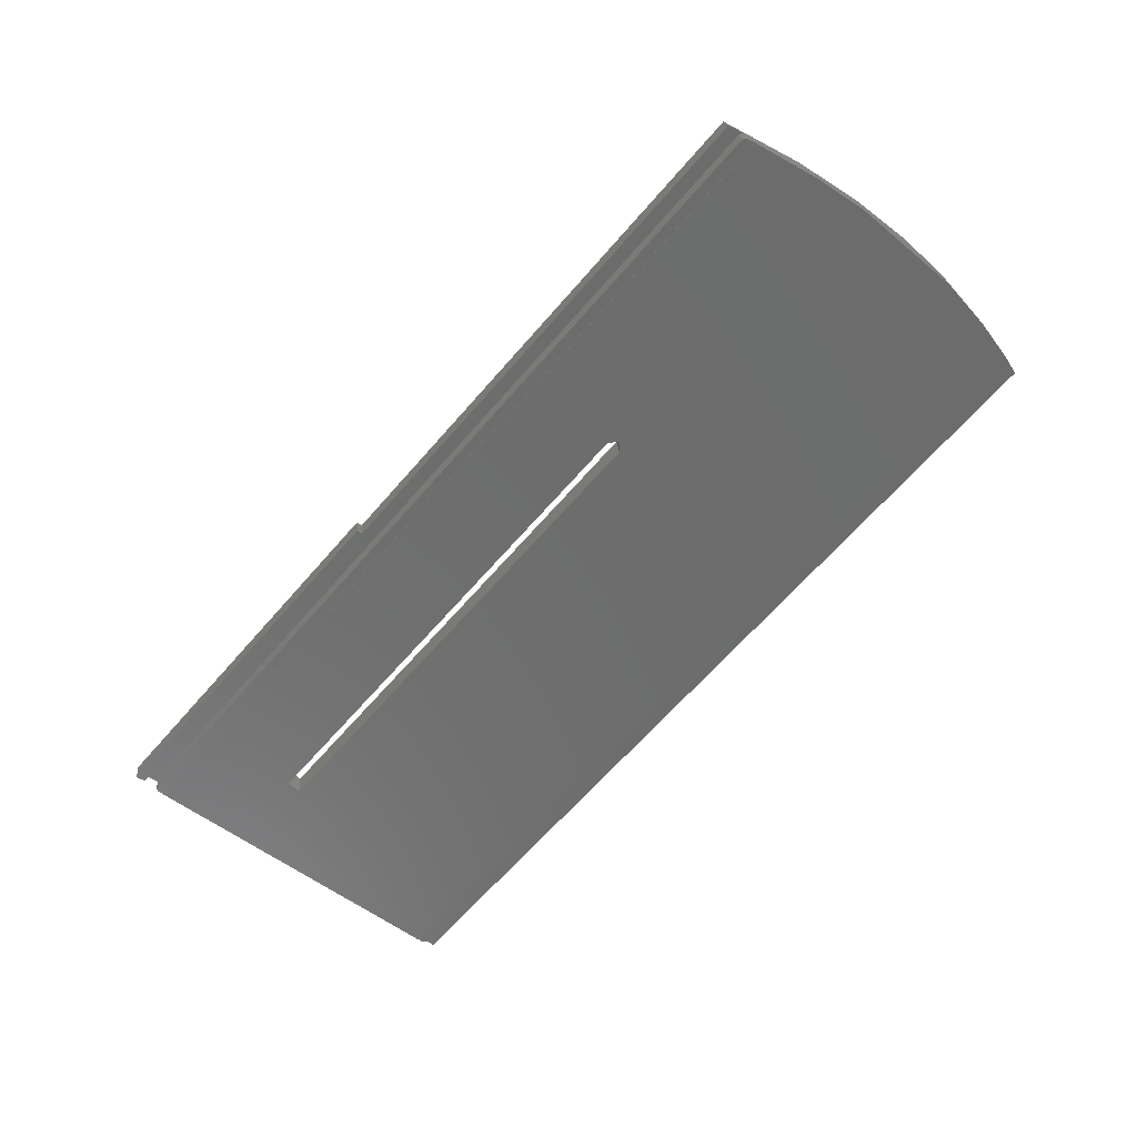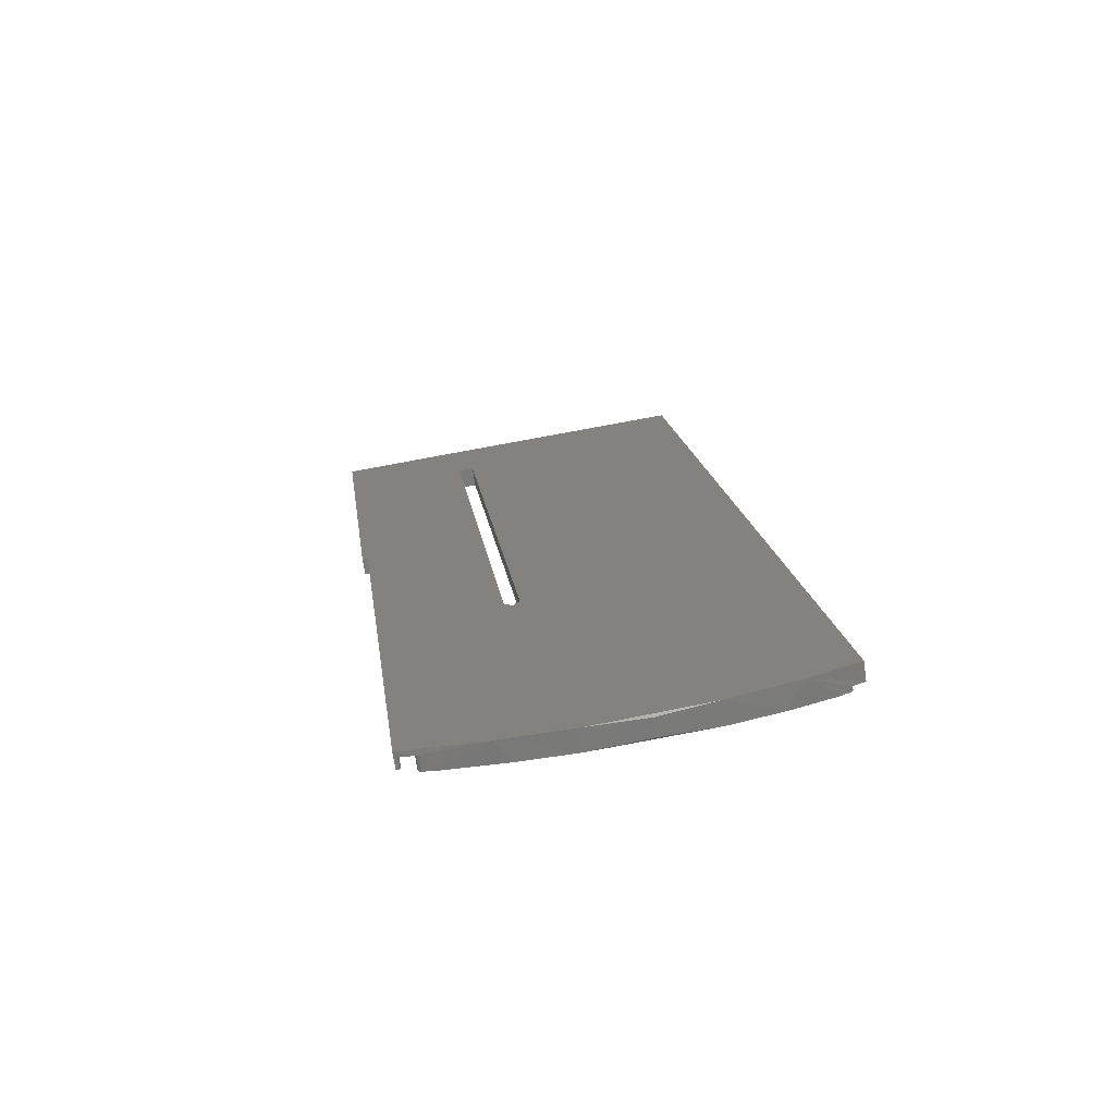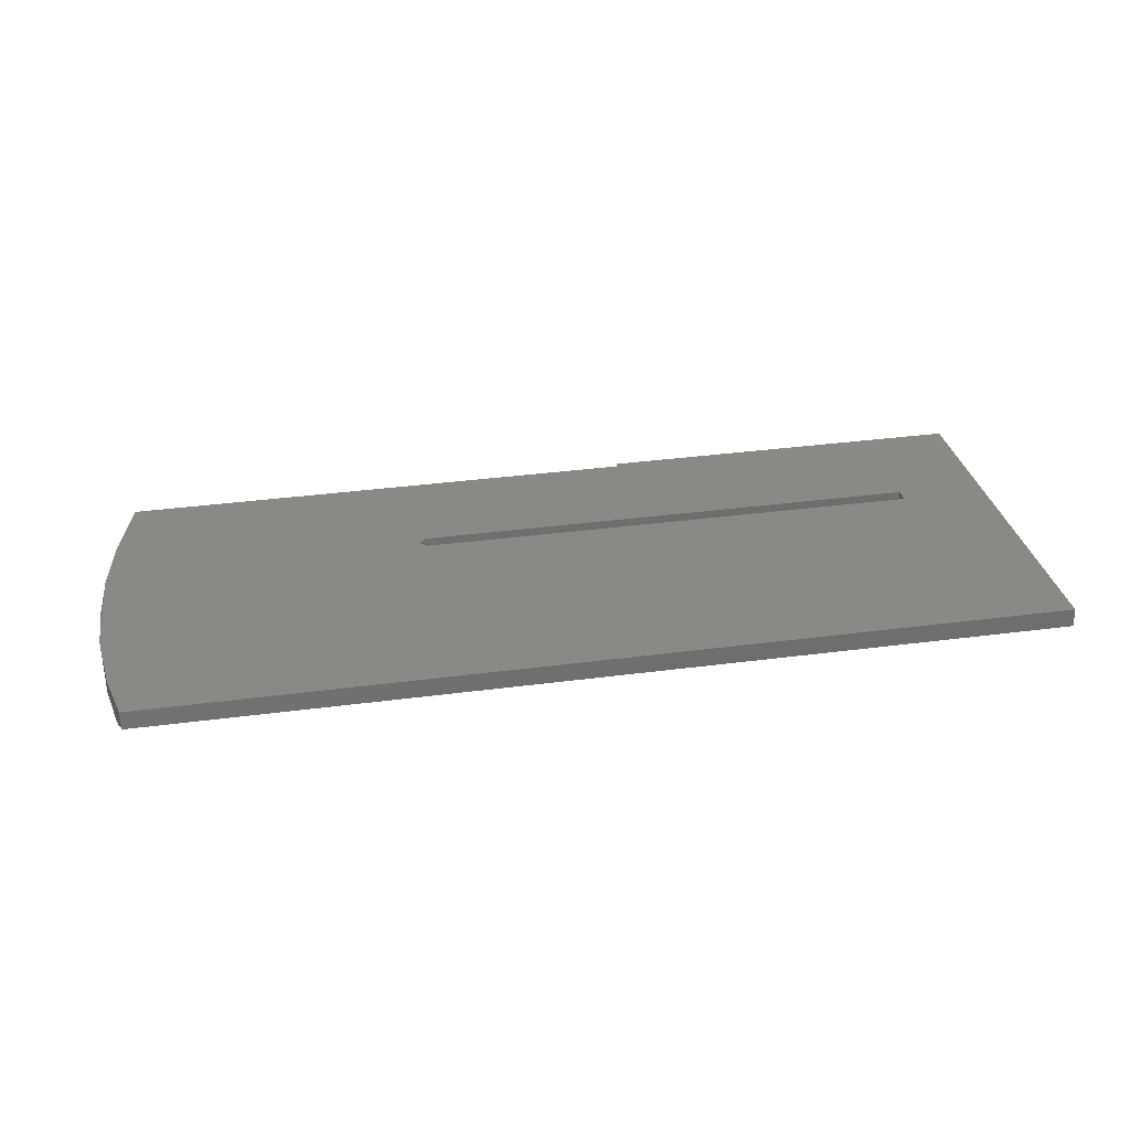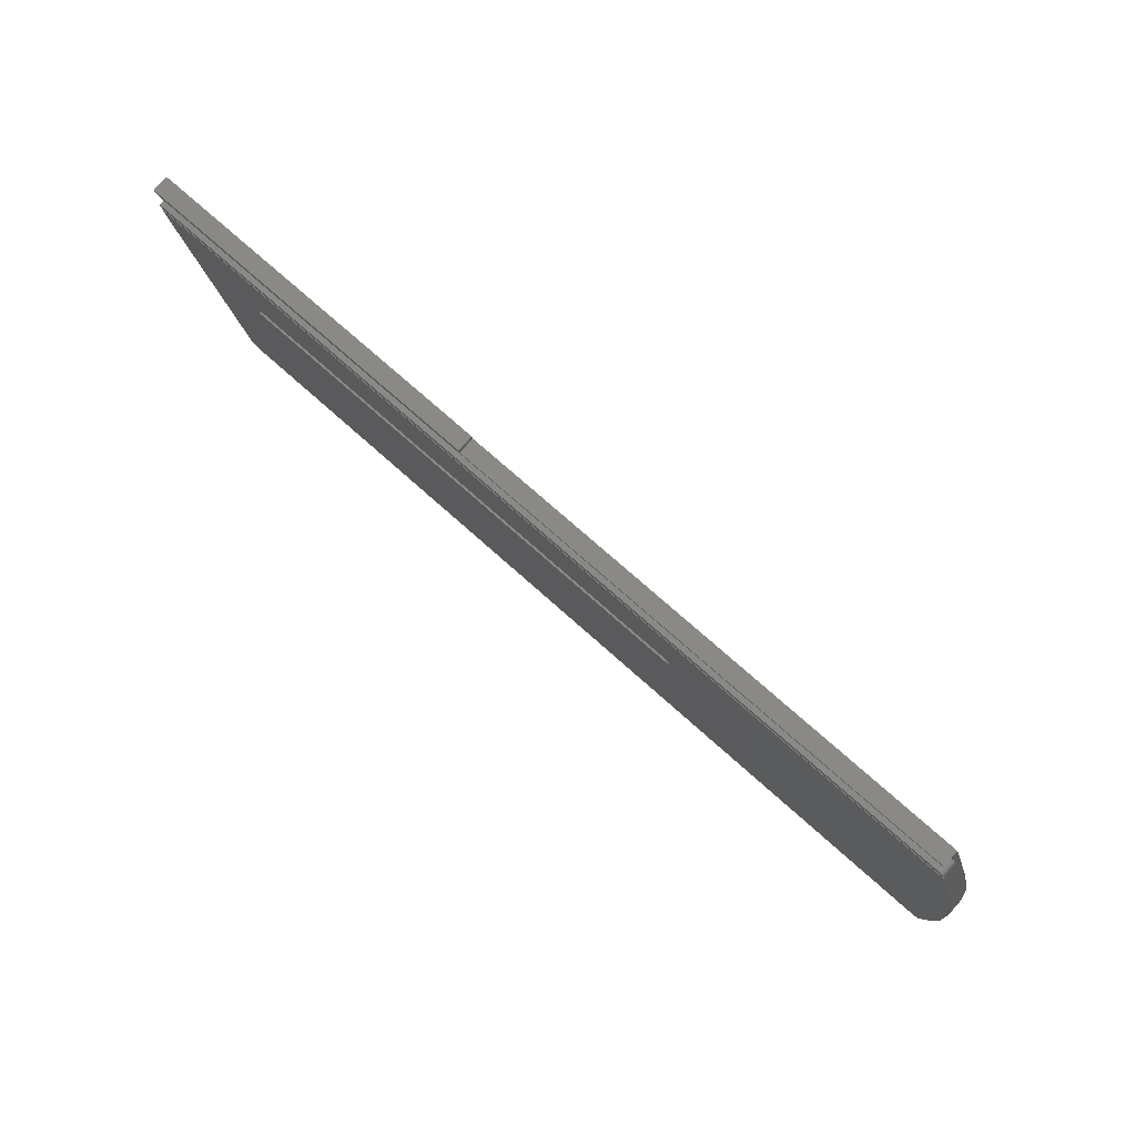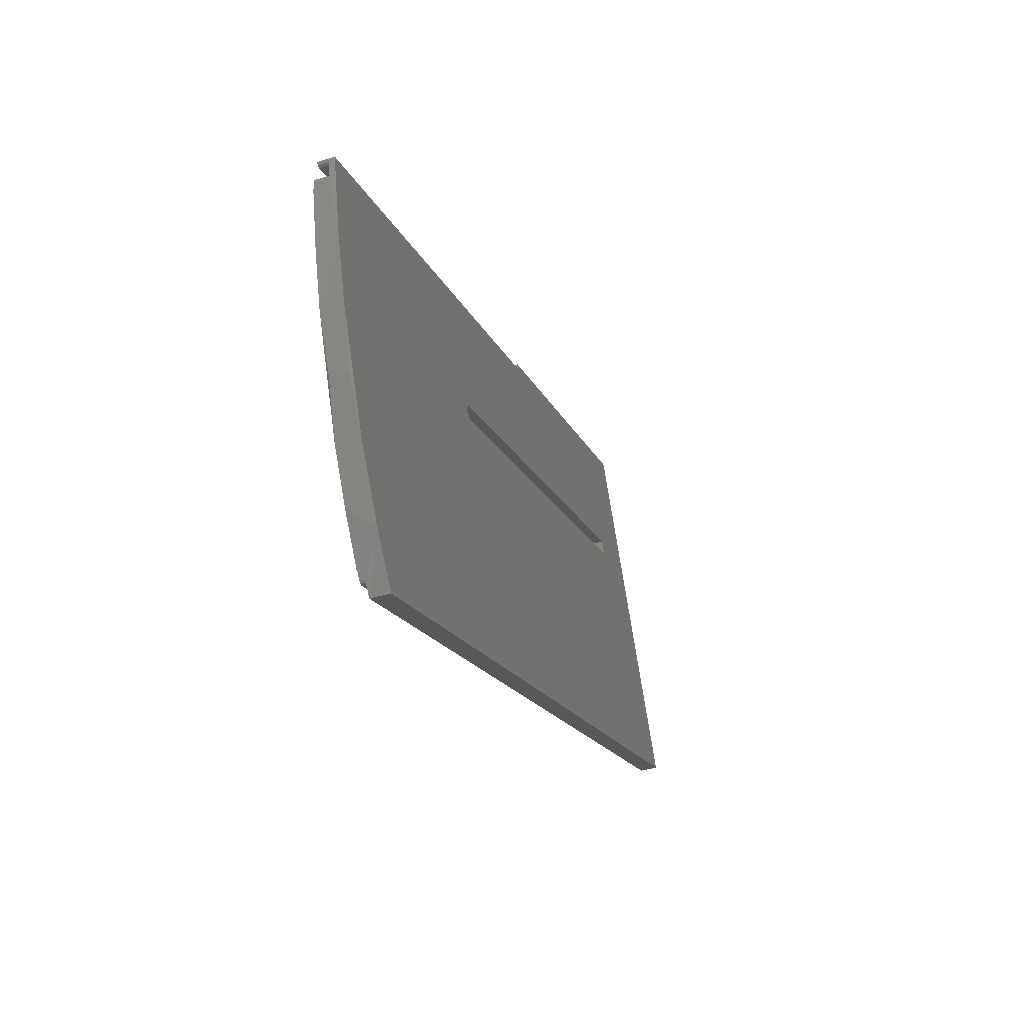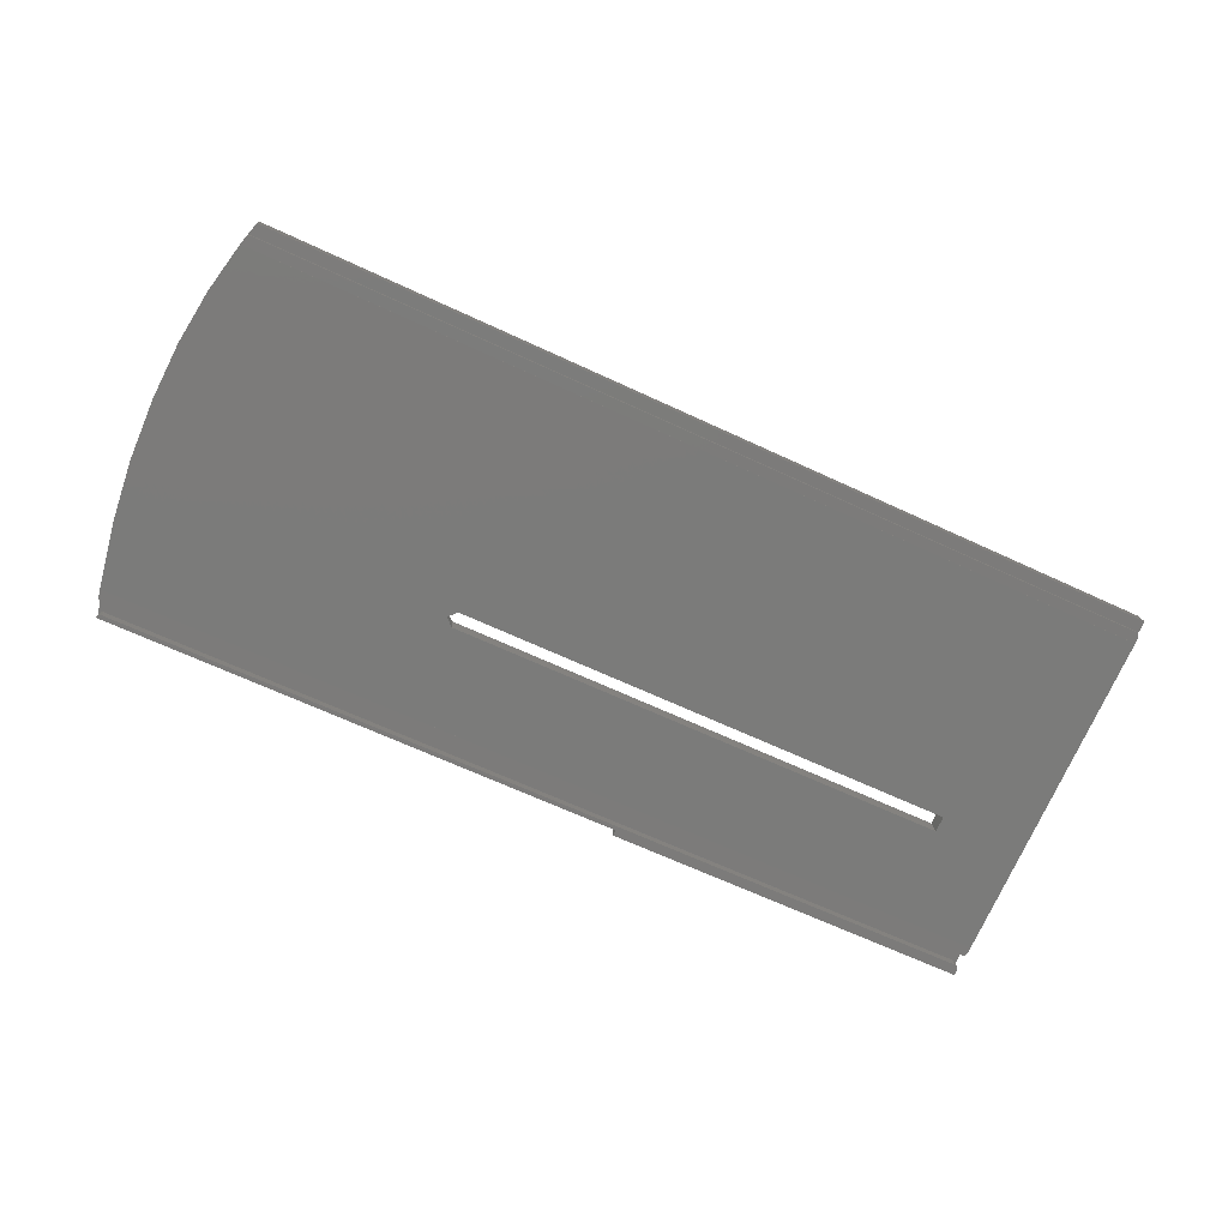
<metadata>
{"format":"stl","ext":"stl","renderer":"f3d","projection":"perspective","resolution":1024,"background":"white","views":[{"elev":-64.5,"azim":49.2,"up":"+Y"},{"elev":17.3,"azim":82.4,"up":"+Y"},{"elev":38.1,"azim":170.7,"up":"+Y"},{"elev":69.5,"azim":42.5,"up":"+Z"},{"elev":-16.7,"azim":107.4,"up":"+Z"},{"elev":-66.7,"azim":155.0,"up":"+Y"}]}
</metadata>
<code>
# stl→obj: 85 verts, 170 faces
v -189 74.5 -467.9
v -189 60.19 -399.9
v -189 60 -398.6
v -16.32 60.19 -399.9
v -189 62.77 -398.2
v -188.8 59.92 -398.1
v -189 60.09 -399.9
v -16.32 60.09 -399.9
v -189 69.42 -464.4
v -189 69.35 -464.4
v -172.2 63.12 -421
v -74.96 62.69 -418
v -172.2 62.69 -418
v -16.08 69.42 -464.4
v -16.08 69.35 -464.4
v -189 70.54 -465.5
v -189 69.61 -465.6
v -188.8 69.69 -466.2
v -17.18 69.73 -466.4
v -188.3 69.73 -466.4
v -16.72 69.7 -466.2
v -16.27 69.54 -465.1
v -16.46 69.64 -465.8
v -188.8 70.62 -466
v -189 71 -468.5
v -17.24 74.5 -467.9
v -17.24 71 -468.5
v -188.3 70.66 -466.2
v -189 62.16 -394.2
v -189 63 -393
v -172.2 66.74 -417.4
v -74.96 67.2 -420.3
v -172.2 67.2 -420.3
v -189 59.89 -393.4
v -118 59.89 -393.4
v -118 63 -393
v -189 60.06 -394.6
v -188.8 60.14 -395.1
v -188.3 60.17 -395.3
v -188.8 62.24 -394.8
v -188.8 62.69 -397.7
v -14.76 72.97 -458
v -17.18 70.66 -466.2
v -16.85 70.79 -467.1
v -14.41 65.52 -409.4
v -17.51 63.17 -394
v -16.72 70.63 -466.1
v -16.46 70.57 -465.7
v -14.1 68 -455
v -14.06 61.87 -412.2
v -73.46 62.9 -419.5
v -12.84 66.57 -445.1
v -12.84 63.4 -422.9
v -12.39 65.47 -434.2
v -12.84 67.5 -422.3
v -12.84 70.89 -444.4
v -12.39 68.8 -433.7
v -74.96 63.12 -421
v -74.96 66.74 -417.4
v -73.46 66.97 -418.9
v -188.3 62.65 -397.5
v -188.3 59.89 -397.9
v -17.35 59.89 -397.9
v -17.35 62.65 -397.5
v -16.88 59.92 -398
v -188.3 62.27 -395
v -18.26 62.27 -395
v -17.71 62.24 -394.8
v -17.51 62.15 -394.2
v -17.05 62.45 -396.1
v -16.88 62.68 -397.6
v -18.26 60.17 -395.3
v -17.71 60.14 -395.1
v -17.51 60.05 -394.5
v -117.8 63.17 -394
v -16.62 62.74 -398
v -16.62 59.98 -398.5
v -16.47 60.09 -399.2
v -117.8 60.05 -394.5
v -117.9 60.04 -394.4
v -117.9 60.05 -394.5
v -117.9 59.89 -393.5
v -117.9 63.01 -393
v -117.9 63.15 -393.9
v -117.9 63.16 -394
f 1 2 3
f 4 3 2
f 5 1 3
f 6 5 3
f 6 3 4
f 1 7 2
f 8 2 7
f 4 2 8
f 9 10 7
f 11 7 10
f 1 9 7
f 12 8 7
f 13 12 7
f 11 13 7
f 14 10 9
f 11 10 15
f 14 15 10
f 16 17 9
f 18 9 17
f 1 16 9
f 19 9 20
f 18 20 9
f 21 9 19
f 22 9 23
f 21 23 9
f 14 9 22
f 24 17 16
f 18 17 24
f 1 25 16
f 24 16 25
f 26 25 1
f 26 27 25
f 28 25 27
f 24 25 28
f 29 30 1
f 31 1 30
f 5 29 1
f 32 26 1
f 33 32 1
f 31 33 1
f 29 34 30
f 35 30 34
f 36 30 35
f 31 30 36
f 29 37 34
f 38 34 37
f 35 34 39
f 38 39 34
f 40 37 29
f 38 37 40
f 41 29 5
f 41 40 29
f 6 41 5
f 42 27 26
f 43 28 27
f 44 43 27
f 42 44 27
f 45 42 26
f 46 45 26
f 32 46 26
f 20 28 43
f 18 24 28
f 18 28 20
f 44 47 43
f 19 43 47
f 19 20 43
f 44 48 47
f 21 47 48
f 21 19 47
f 42 48 44
f 23 48 42
f 21 48 23
f 49 50 8
f 4 8 50
f 15 49 8
f 51 15 8
f 51 8 12
f 52 53 50
f 45 50 53
f 49 52 50
f 4 50 45
f 54 53 52
f 45 53 55
f 54 55 53
f 56 52 49
f 57 52 56
f 57 54 52
f 42 49 15
f 56 49 42
f 58 11 15
f 51 58 15
f 14 42 15
f 59 12 13
f 60 51 12
f 60 12 59
f 33 13 11
f 31 59 13
f 31 13 33
f 33 11 58
f 32 58 51
f 33 58 32
f 32 51 60
f 61 62 63
f 4 63 62
f 64 61 63
f 65 64 63
f 65 63 4
f 41 62 61
f 6 62 41
f 6 4 62
f 66 61 64
f 66 40 61
f 41 61 40
f 67 66 64
f 68 67 64
f 69 68 64
f 70 69 64
f 71 70 64
f 65 71 64
f 38 40 66
f 39 66 67
f 38 66 39
f 72 67 68
f 72 39 67
f 73 68 69
f 73 72 68
f 46 69 70
f 73 69 74
f 75 74 69
f 75 69 46
f 71 76 70
f 46 70 76
f 77 76 71
f 46 76 45
f 4 45 76
f 78 4 76
f 77 78 76
f 65 77 71
f 79 39 72
f 80 35 39
f 81 80 39
f 79 81 39
f 73 79 72
f 80 82 35
f 83 35 82
f 83 36 35
f 84 82 80
f 83 82 84
f 84 80 81
f 85 81 79
f 84 81 85
f 73 74 79
f 75 79 74
f 85 79 75
f 31 36 83
f 55 56 42
f 45 55 42
f 22 23 42
f 14 22 42
f 57 56 55
f 57 55 54
f 59 75 46
f 60 59 46
f 32 60 46
f 31 85 75
f 31 75 59
f 31 84 85
f 31 83 84
f 77 4 78
f 65 4 77

</code>
